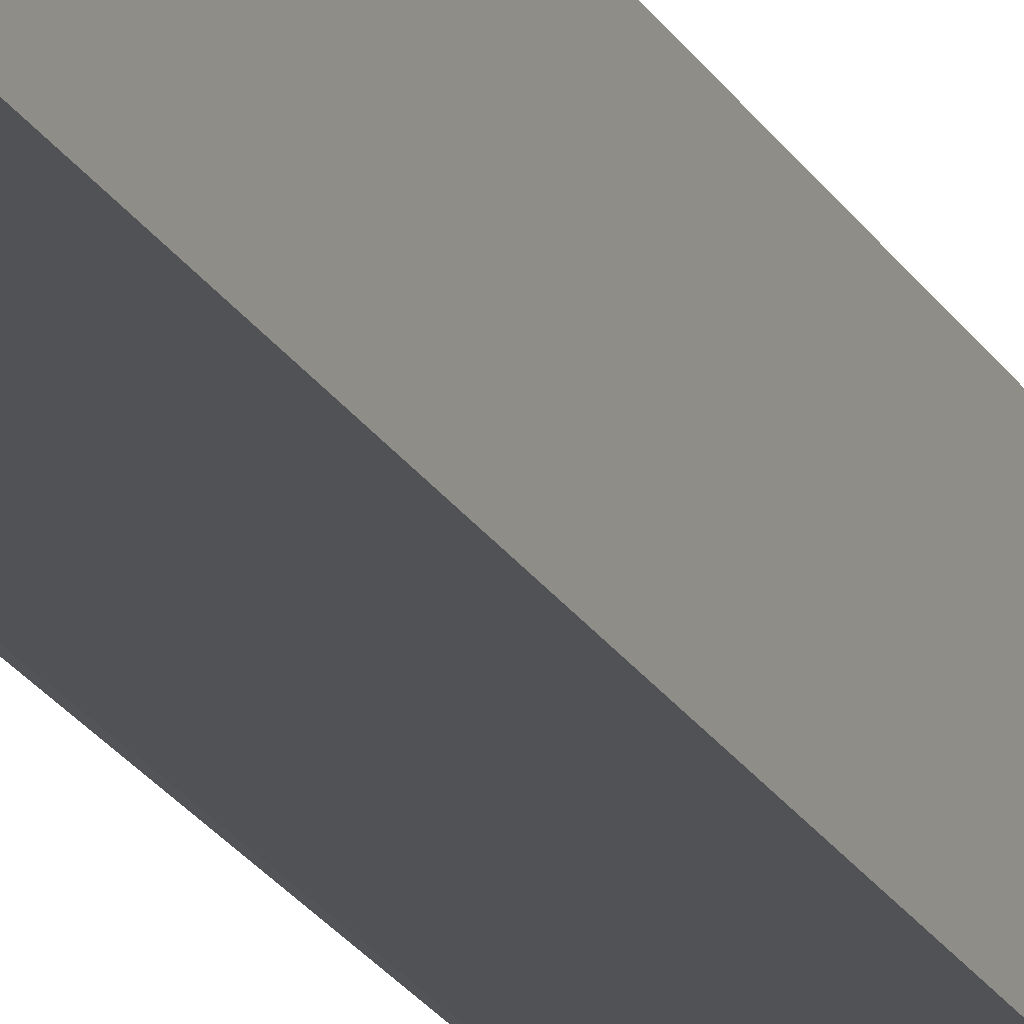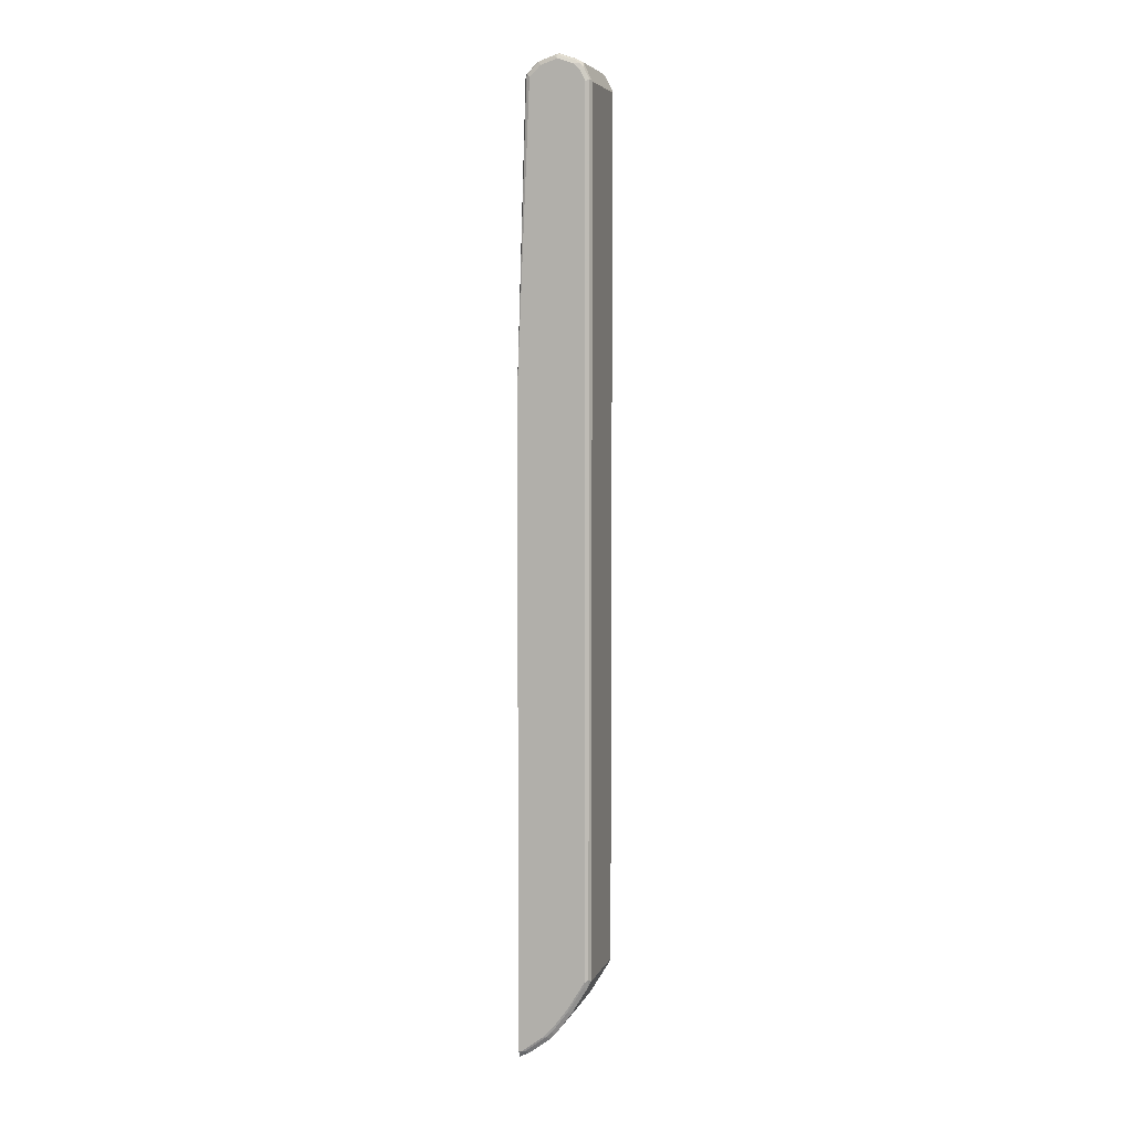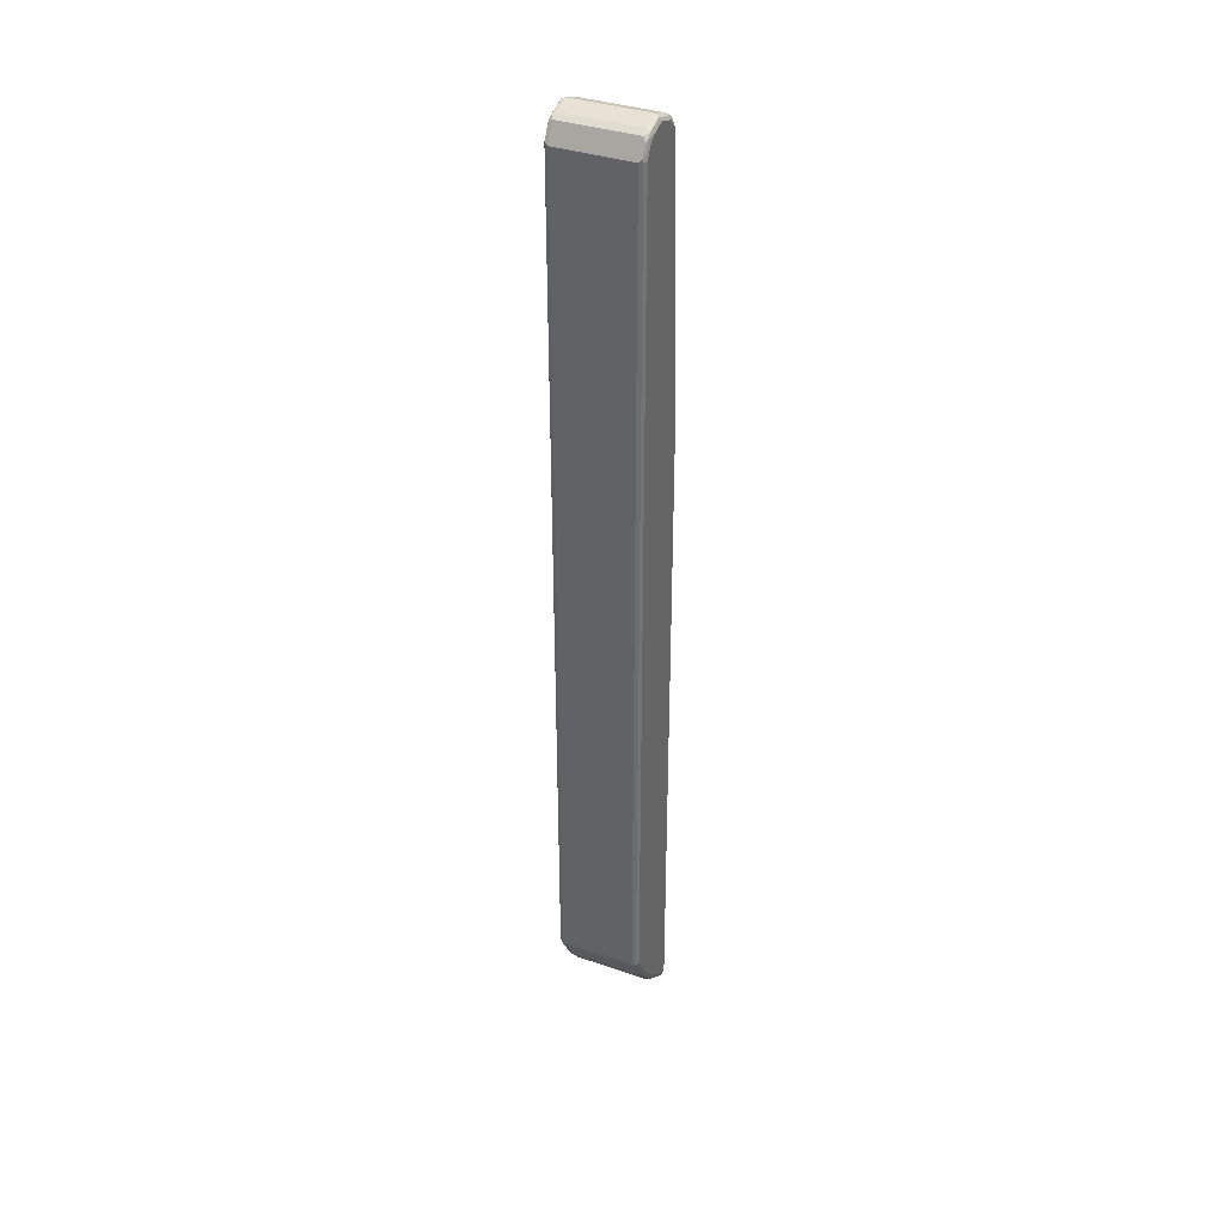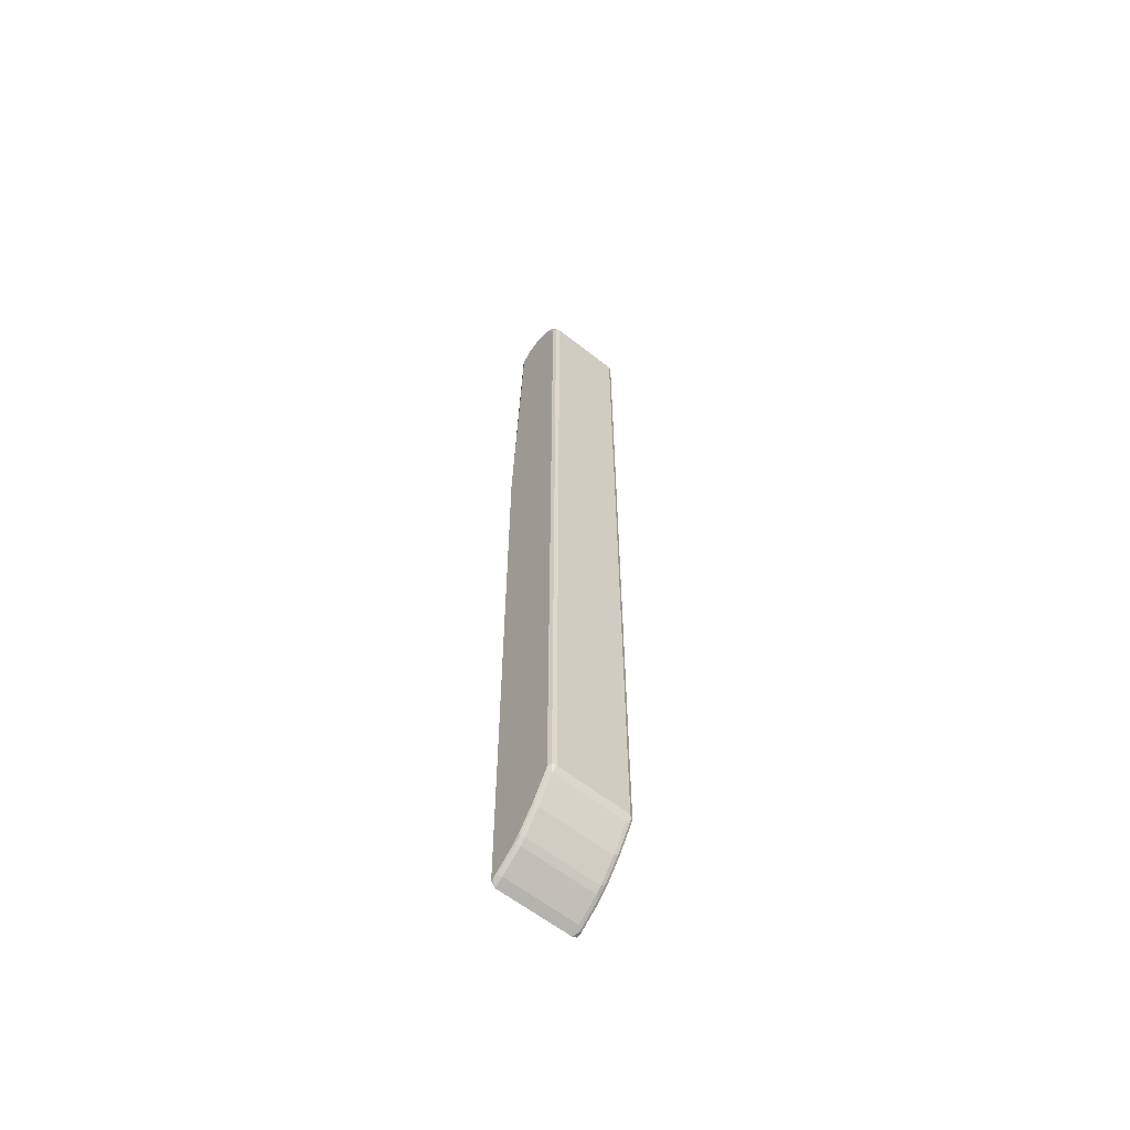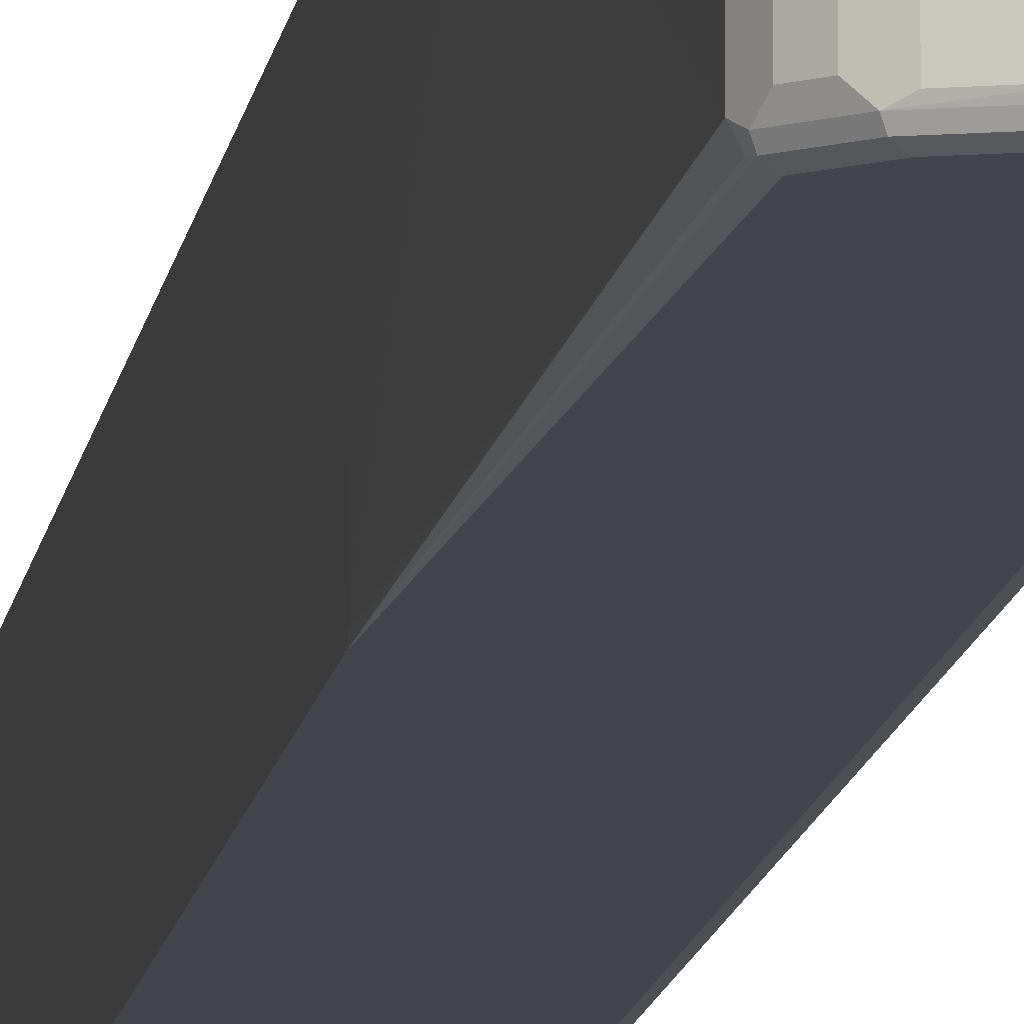
<metadata>
{"format":"obj","ext":"obj","renderer":"f3d","projection":"perspective","resolution":1024,"background":"white","views":[{"elev":-20.7,"azim":21.3,"up":"+Z"},{"elev":5.8,"azim":-164.3,"up":"+Y"},{"elev":36.5,"azim":-65.9,"up":"+Y"},{"elev":-59.8,"azim":-129.2,"up":"+Y"},{"elev":-9.2,"azim":174.0,"up":"+Z"}]}
</metadata>
<code>
v -0.2463 0.9338 0.08211
v -0.2497 0.9406 0.07868
v -0.2771 0.9235 0.08211
v -0.2155 0.9235 0.08211
v -0.219 0.9304 0.07868
v -0.2412 0.939 0.07696
v -0.2463 0.9442 0.07184
v -0.2805 0.9304 0.07868
v -0.2887 0.9235 0.07954
v -0.2874 0.9133 0.08211
v -0.207 0.9219 0.08039
v -0.195 0.903 0.08211
v -0.2104 0.9288 0.07696
v -0.2019 0.927 0.07526
v -0.2155 0.9338 0.07184
v -0.2463 0.9442 -0.07184
v -0.2771 0.9338 0.07184
v -0.2848 0.9288 0.07696
v -0.2951 0.9185 0.07696
v -0.2989 0.903 0.07954
v -0.2908 0.927 0.07184
v -0.2976 0.8928 0.08211
v -0.1916 0.9167 0.07526
v -0.1967 0.9117 0.08039
v -0.1882 0.8996 0.07868
v -0.1705 0.3386 0.08211
v -0.2087 0.9304 0.06841
v -0.2019 0.927 -0.06841
v -0.2155 0.9338 -0.07184
v -0.2087 0.9304 -0.07526
v -0.2395 0.9406 -0.07526
v -0.2412 0.939 -0.07954
v -0.2463 0.9406 -0.07868
v -0.2514 0.9415 -0.07696
v -0.2822 0.9313 -0.07696
v -0.2771 0.9338 -0.07184
v -0.2908 0.927 -0.07184
v -0.3079 0.8928 -0.07184
v -0.3053 0.898 0.07696
v -0.3045 0.8928 0.07868
v -0.2976 -0.7388 0.08211
v -0.1916 0.9167 -0.06841
v -0.1899 0.9082 0.07696
v -0.1848 0.903 0.07184
v -0.1705 0.346 0.07925
v -0.1745 0.5849 0.07184
v -0.1705 -0.8825 0.08211
v -0.2001 0.9185 -0.07954
v -0.2104 0.9288 -0.07954
v -0.1882 0.9099 -0.07526
v -0.2155 0.9235 -0.08211
v -0.2463 0.9338 -0.08211
v -0.2771 0.9304 -0.07868
v -0.2874 0.925 -0.07954
v -0.2925 0.921 -0.07696
v -0.3079 0.8928 0.07184
v -0.3028 0.9005 -0.07696
v -0.3045 0.8962 -0.07868
v -0.3079 -0.7388 -0.07184
v -0.3045 -0.7388 0.07868
v -0.3028 -0.744 0.07954
v -0.2668 -0.7901 0.08211
v -0.1848 0.903 -0.07184
v -0.1705 0.3512 0.07581
v -0.1705 0.352 0.07499
v -0.1705 0.352 0.01341
v -0.1705 0.3489 -0.07184
v -0.1705 0.3455 -0.07868
v -0.1745 -0.8825 0.08211
v -0.1705 -0.8908 0.07851
v -0.1899 0.9082 -0.07954
v -0.195 0.903 -0.08211
v -0.2771 0.9235 -0.08211
v -0.2874 0.9133 -0.08211
v -0.2942 0.9167 -0.07868
v -0.3079 -0.7388 0.07184
v -0.2976 0.8928 -0.08211
v -0.3045 -0.7354 -0.07868
v -0.3028 -0.744 -0.07696
v -0.3011 -0.7525 -0.07526
v -0.3045 -0.7457 0.07526
v -0.2737 -0.797 0.07526
v -0.272 -0.7954 0.07954
v -0.2361 -0.8312 0.08211
v -0.1882 0.903 -0.07868
v -0.1705 0.3413 -0.08077
v -0.1705 0.3386 -0.08211
v -0.1796 -0.8877 0.07954
v -0.2155 -0.8517 0.08211
v -0.2207 -0.8569 0.07954
v -0.1813 -0.8893 0.07526
v -0.1705 -0.8949 0.06986
v -0.3011 -0.7525 0.06841
v -0.2976 -0.7388 -0.08211
v -0.2959 -0.7475 -0.08039
v -0.2651 -0.7988 -0.08039
v -0.2703 -0.8038 -0.07526
v -0.2703 -0.8038 0.06841
v -0.2395 -0.8449 0.06841
v -0.2429 -0.838 0.07526
v -0.2412 -0.8364 0.07954
v -0.2309 -0.8467 0.07954
v -0.1705 -0.8825 -0.08211
v -0.2224 -0.8585 0.07526
v -0.1882 -0.8859 0.06841
v -0.1705 -0.8949 -0.07381
v -0.2668 -0.7901 -0.08211
v -0.2344 -0.8398 -0.08039
v -0.2395 -0.8449 -0.07526
v -0.2292 -0.8551 0.06841
v -0.2326 -0.8483 0.07526
v -0.1705 -0.8895 -0.07878
v -0.1745 -0.8825 -0.08211
v -0.1882 -0.8859 -0.07526
v -0.1705 -0.8906 -0.07814
v -0.2361 -0.8312 -0.08211
v -0.2241 -0.8501 -0.08039
v -0.2292 -0.8551 -0.07526
v -0.183 -0.8809 -0.08039
v -0.2155 -0.8517 -0.08211
f 54 75 55
f 58 94 78
f 58 77 94
f 54 73 74
f 58 75 74
f 55 58 57
f 55 75 58
f 54 74 75
f 59 78 79
f 58 74 77
f 59 79 80
f 61 83 62
f 59 93 76
f 60 76 61
f 61 76 81
f 61 81 82
f 61 82 83
f 62 83 101
f 62 101 84
f 63 85 71
f 63 68 86
f 69 88 70
f 53 73 54
f 63 86 87
f 63 87 85
f 59 80 93
f 51 73 52
f 46 66 67
f 51 77 74
f 38 76 56
f 39 56 40
f 69 89 90
f 40 56 76
f 40 76 60
f 41 60 61
f 41 61 62
f 44 46 63
f 45 64 46
f 46 64 65
f 46 65 66
f 46 67 68
f 51 74 73
f 46 68 63
f 48 51 49
f 48 71 72
f 48 72 51
f 50 63 71
f 51 72 87
f 51 87 103
f 51 103 113
f 51 113 120
f 51 120 116
f 51 116 107
f 51 107 94
f 51 94 77
f 47 69 70
f 69 90 88
f 99 109 118
f 70 91 92
f 96 107 116
f 96 116 108
f 96 108 109
f 96 109 97
f 97 109 99
f 97 99 98
f 99 118 110
f 99 110 111
f 99 111 100
f 100 111 102
f 100 102 101
f 103 112 113
f 94 96 95
f 104 111 110
f 105 118 114
f 106 114 115
f 108 117 118
f 108 118 109
f 108 116 120
f 108 120 117
f 112 115 113
f 113 115 119
f 113 119 117
f 113 117 120
f 38 59 76
f 114 119 115
f 105 110 118
f 70 88 91
f 94 107 96
f 92 105 114
f 71 85 87
f 71 87 72
f 76 93 81
f 78 94 95
f 78 95 79
f 79 95 80
f 80 95 96
f 80 96 97
f 80 97 98
f 80 98 93
f 81 93 82
f 82 98 99
f 92 114 106
f 82 99 100
f 82 101 83
f 82 93 98
f 84 101 102
f 84 102 90
f 84 90 89
f 88 90 104
f 88 104 91
f 90 102 111
f 90 111 104
f 91 105 92
f 91 104 110
f 91 110 105
f 82 100 101
f 38 78 59
f 9 39 20
f 38 57 58
f 7 29 16
f 7 16 36
f 7 36 17
f 7 17 8
f 8 18 9
f 8 17 18
f 9 19 39
f 9 20 22
f 9 22 10
f 9 18 21
f 9 21 19
f 11 23 14
f 11 14 13
f 11 24 23
f 12 25 43
f 12 43 24
f 12 26 25
f 14 27 15
f 14 23 42
f 14 42 28
f 14 28 30
f 14 30 27
f 15 27 30
f 15 30 29
f 16 29 30
f 7 15 29
f 7 14 15
f 7 13 14
f 6 13 7
f 114 118 119
f 1 2 8
f 1 8 3
f 1 3 10
f 1 10 22
f 1 22 41
f 1 41 62
f 1 62 84
f 1 84 89
f 1 89 69
f 1 69 47
f 1 47 26
f 16 30 31
f 1 26 12
f 1 4 2
f 2 4 5
f 2 5 13
f 2 13 6
f 2 6 7
f 2 7 8
f 3 8 9
f 3 9 10
f 4 11 13
f 4 13 5
f 4 12 24
f 4 24 11
f 1 12 4
f 16 31 32
f 16 32 33
f 16 33 34
f 26 86 68
f 26 68 67
f 26 67 66
f 26 66 65
f 26 65 64
f 26 64 45
f 28 42 30
f 30 48 49
f 30 49 32
f 30 32 31
f 30 42 50
f 30 50 71
f 26 87 86
f 30 71 48
f 32 51 52
f 32 52 33
f 33 52 73
f 33 73 53
f 33 53 35
f 33 35 34
f 35 53 54
f 35 54 37
f 37 54 55
f 37 55 38
f 38 56 39
f 38 55 57
f 32 49 51
f 38 58 78
f 26 103 87
f 26 115 112
f 16 34 35
f 16 35 36
f 17 36 35
f 17 35 21
f 17 21 18
f 19 21 37
f 19 37 38
f 19 38 39
f 20 39 40
f 20 40 22
f 21 35 37
f 22 40 60
f 26 112 103
f 22 60 41
f 23 43 44
f 23 44 63
f 23 63 50
f 23 50 42
f 25 44 43
f 25 26 44
f 26 45 46
f 26 46 44
f 26 47 70
f 26 70 92
f 26 92 106
f 26 106 115
f 23 24 43
f 117 119 118

</code>
